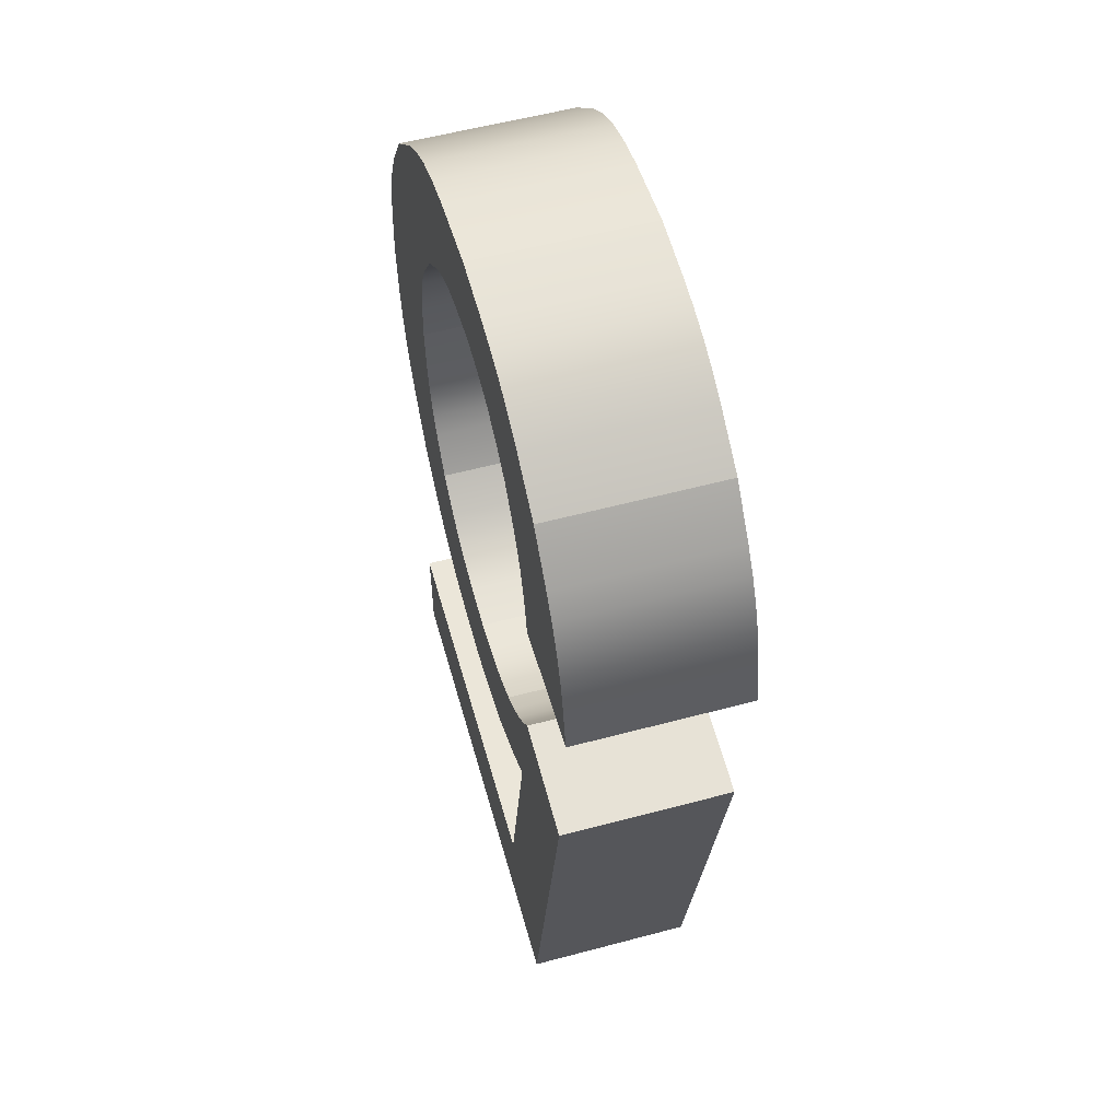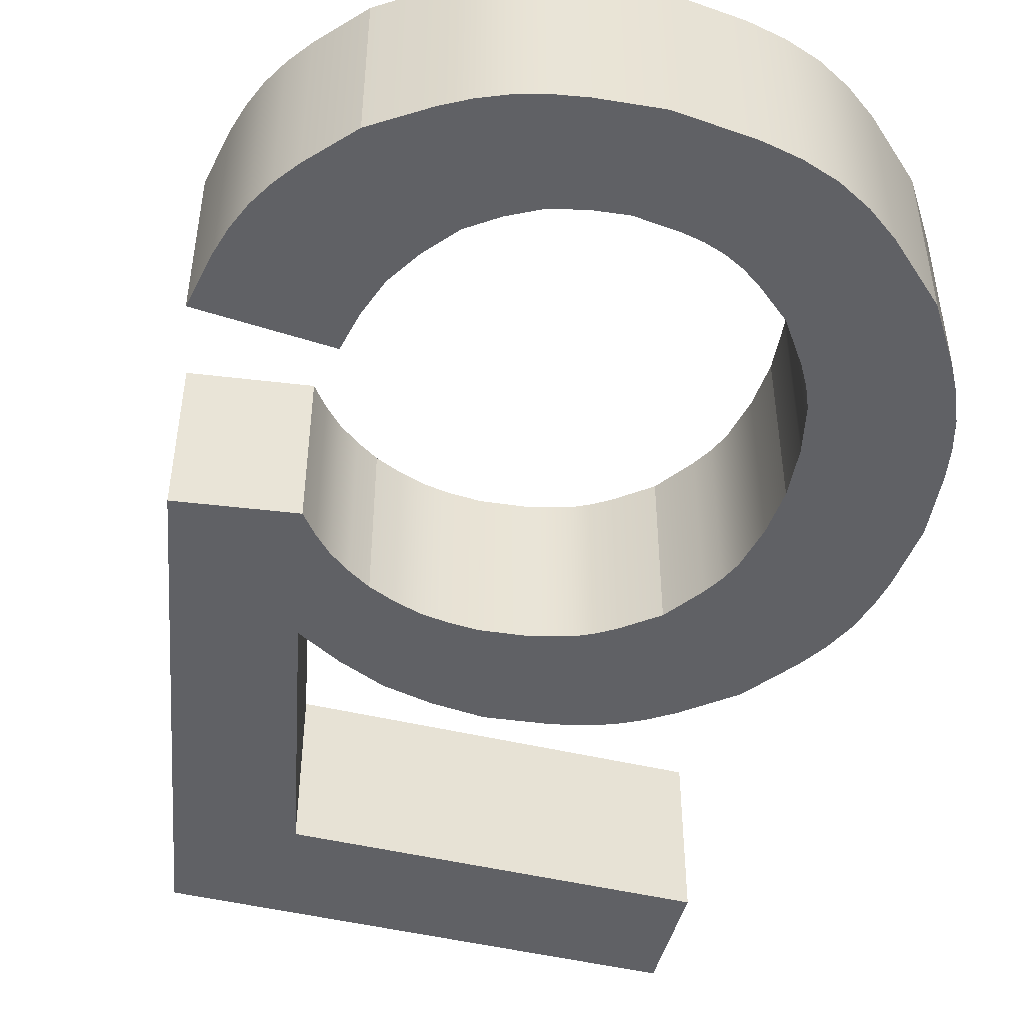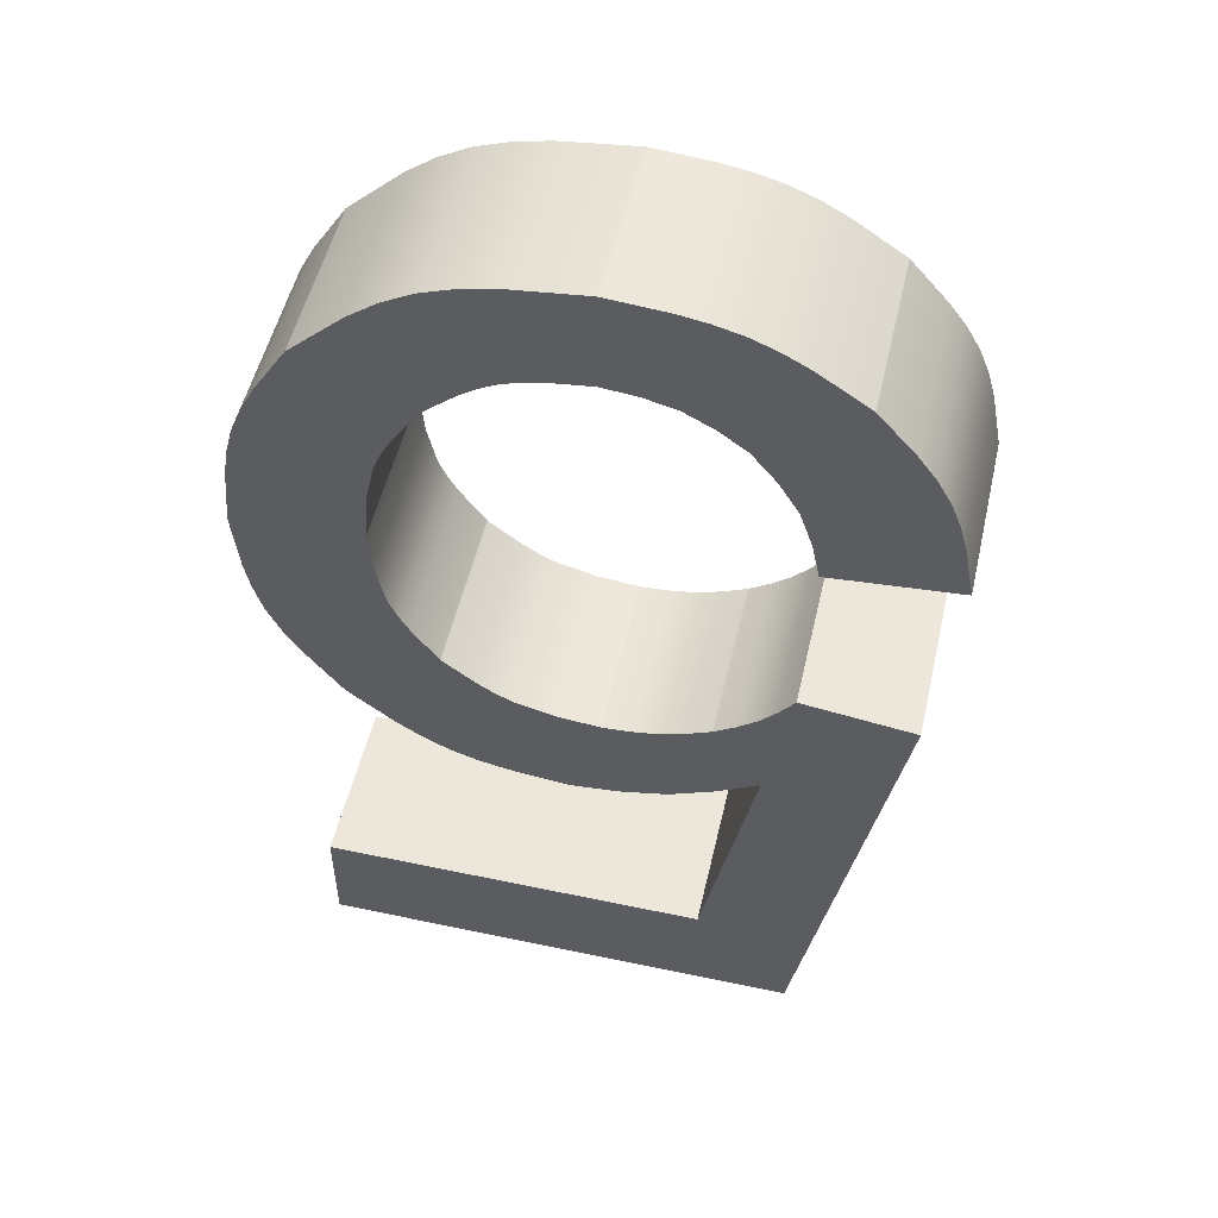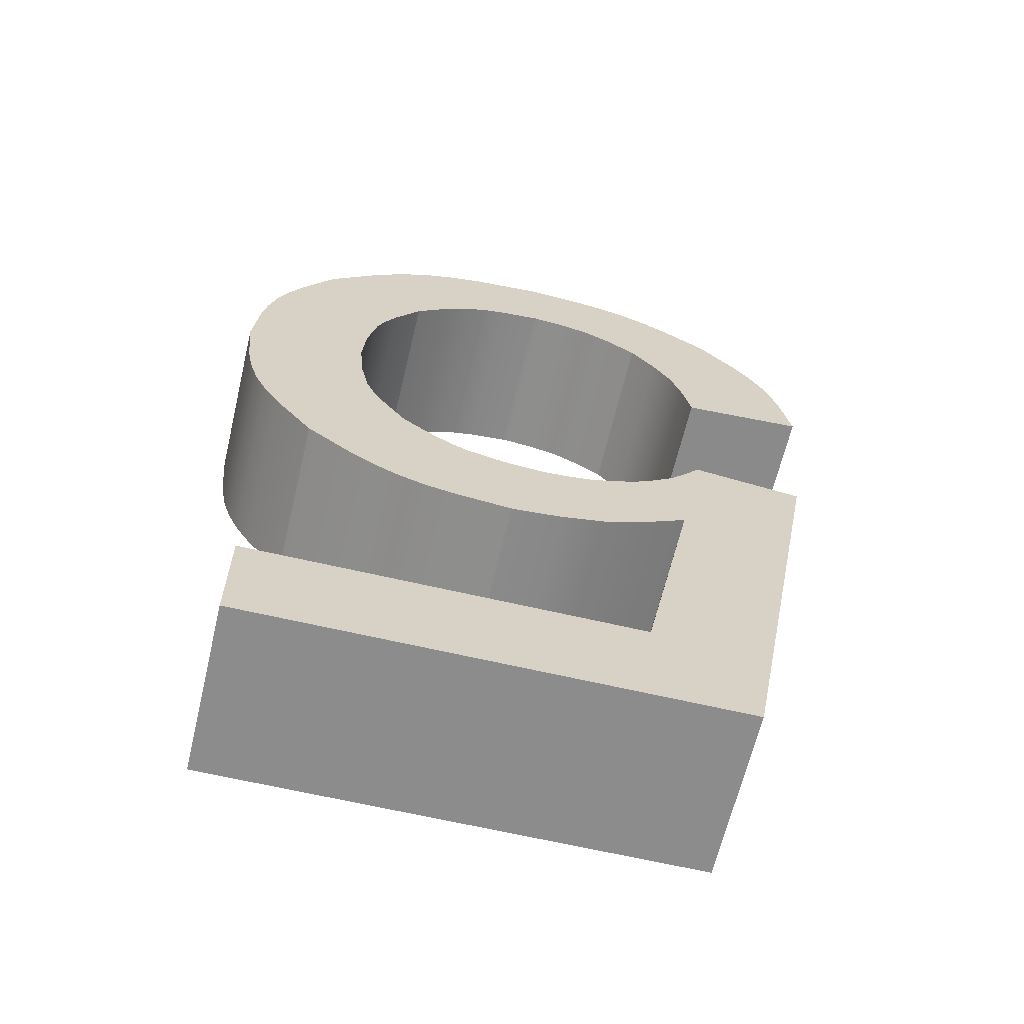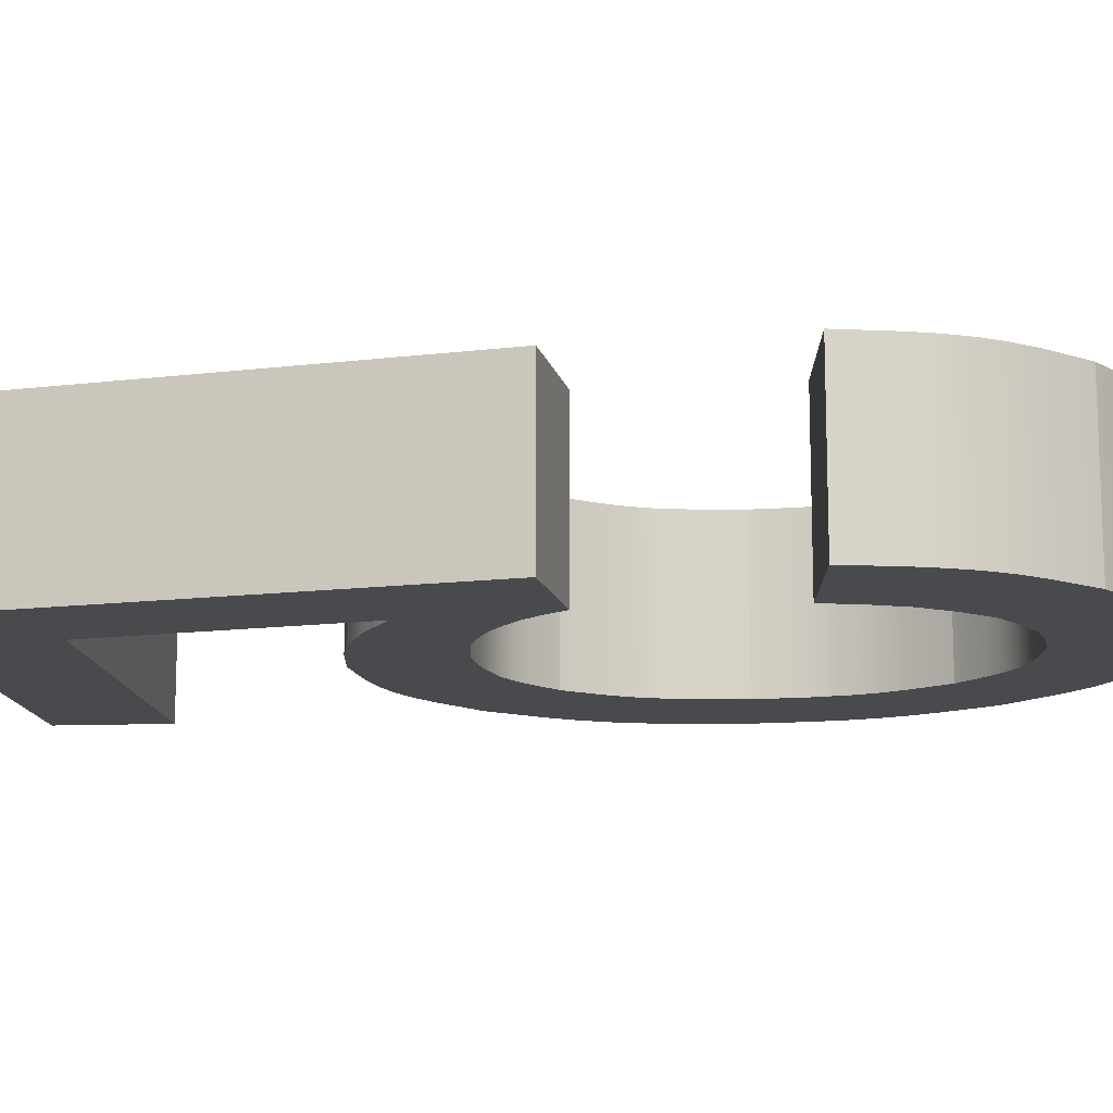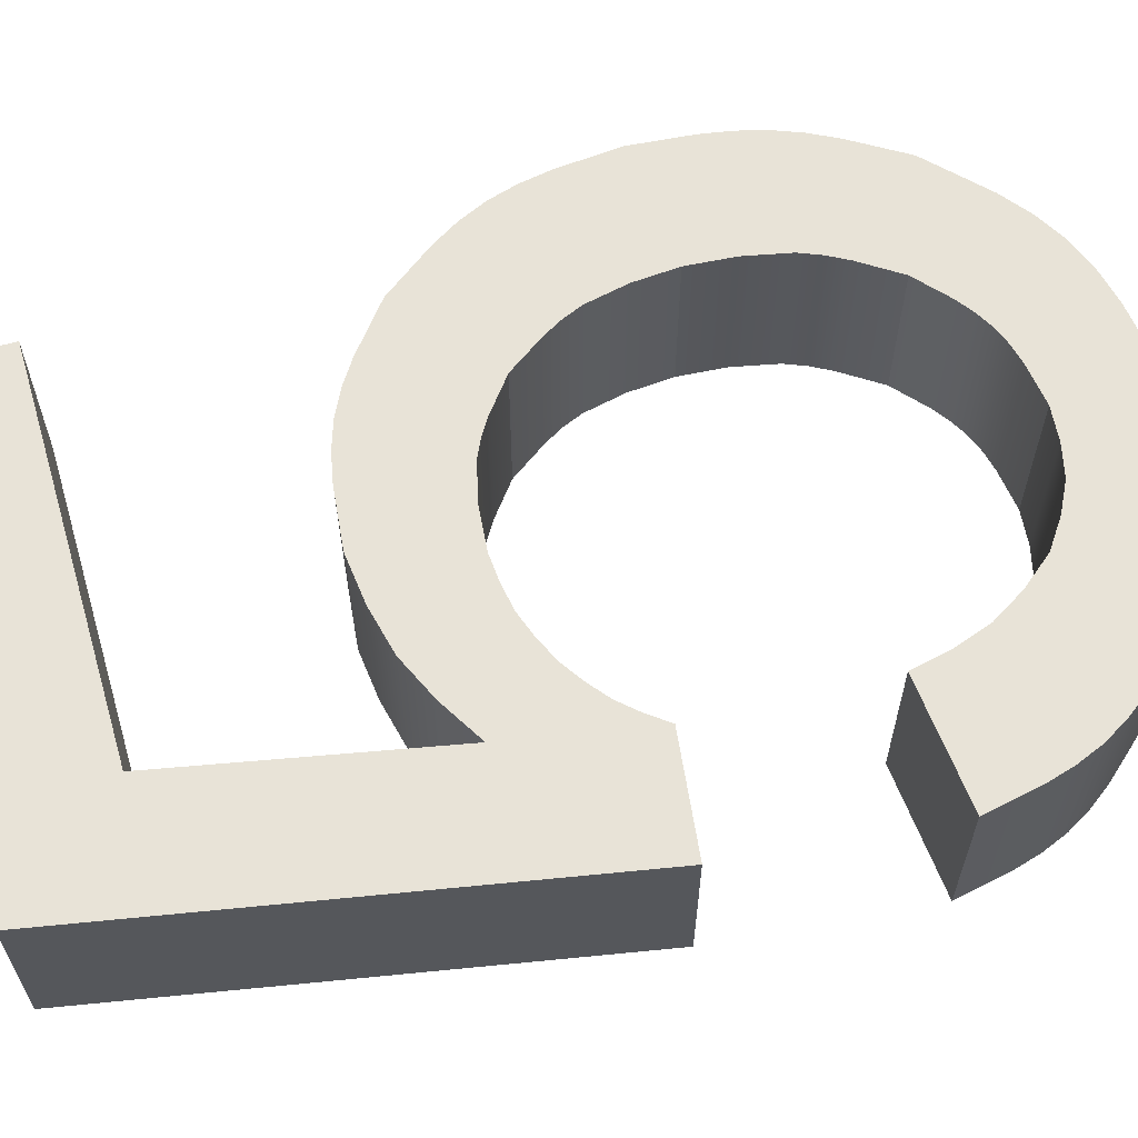
<metadata>
{"format":"obj","ext":"obj","renderer":"f3d","projection":"perspective","resolution":1024,"background":"white","views":[{"elev":56.4,"azim":-105.6,"up":"+Z"},{"elev":-48.1,"azim":-15.0,"up":"+Y"},{"elev":52.1,"azim":-167.1,"up":"+Z"},{"elev":-64.3,"azim":166.7,"up":"+Z"},{"elev":-13.1,"azim":-85.0,"up":"+Y"},{"elev":62.3,"azim":-106.4,"up":"+Y"}]}
</metadata>
<code>
g Body66
v -71.3 0 -8.311
v -74.99 0 -7.998
v -74.99 5 -7.998
v -71.3 5 -8.311
v -69.39 0 -4.258
v -70.12 0 -5.151
v -70.7 0 -6.114
v -71.06 0 -7.183
v -71.06 5 -7.183
v -70.7 5 -6.114
v -70.12 5 -5.151
v -69.39 5 -4.258
v -65.79 0 -2.901
v -66.78 0 -3.002
v -67.72 0 -3.232
v -68.58 0 -3.679
v -68.58 5 -3.679
v -67.72 5 -3.232
v -66.78 5 -3.002
v -65.79 5 -2.901
v -61.49 0 -4.815
v -62.42 0 -4.012
v -62.91 0 -3.666
v -63.43 0 -3.385
v -63.99 0 -3.186
v -64.57 0 -3.054
v -64.57 5 -3.054
v -63.99 5 -3.186
v -63.43 5 -3.385
v -62.91 5 -3.666
v -62.42 5 -4.012
v -61.49 5 -4.815
v -59.74 0 -9.893
v -59.84 0 -8.505
v -60.13 0 -7.179
v -60.38 0 -6.558
v -60.71 0 -5.962
v -60.71 5 -5.962
v -60.38 5 -6.558
v -60.13 5 -7.179
v -59.84 5 -8.505
v -59.74 5 -9.893
v -61.43 0 -14.64
v -60.67 0 -13.57
v -60.35 0 -13.02
v -60.11 0 -12.44
v -59.84 0 -11.2
v -59.84 5 -11.2
v -60.11 5 -12.44
v -60.35 5 -13.02
v -60.67 5 -13.57
v -61.43 5 -14.64
v -65.85 0 -16.38
v -64.62 0 -16.26
v -63.45 0 -15.97
v -62.91 0 -15.72
v -62.4 0 -15.4
v -62.4 5 -15.4
v -62.91 5 -15.72
v -63.45 5 -15.97
v -64.62 5 -16.26
v -65.85 5 -16.38
v -68.92 0 -15.61
v -68.18 0 -15.94
v -67.43 0 -16.19
v -66.65 0 -16.32
v -66.65 5 -16.32
v -67.43 5 -16.19
v -68.18 5 -15.94
v -68.92 5 -15.61
v -71.06 0 -13.6
v -70.61 0 -14.2
v -70.12 0 -14.74
v -69.54 0 -15.2
v -69.54 5 -15.2
v -70.12 5 -14.74
v -70.61 5 -14.2
v -71.06 5 -13.6
v -74.36 0 -14.03
v -74.36 5 -14.03
v -71.59 0 -28.74
v -71.59 5 -28.74
v -57.35 0 -28.74
v -57.35 5 -28.74
v -57.35 0 -25.38
v -57.35 5 -25.38
v -68.78 0 -25.38
v -68.78 5 -25.38
v -70.32 0 -17.69
v -70.32 5 -17.69
v -64.91 0 -19.48
v -66.36 0 -19.33
v -67.76 0 -19.01
v -69.06 0 -18.42
v -69.06 5 -18.42
v -67.76 5 -19.01
v -66.36 5 -19.33
v -64.91 5 -19.48
v -58.58 0 -16.89
v -59.98 0 -17.99
v -60.71 0 -18.46
v -61.48 0 -18.84
v -62.29 0 -19.11
v -63.14 0 -19.28
v -63.14 5 -19.28
v -62.29 5 -19.11
v -61.48 5 -18.84
v -60.71 5 -18.46
v -59.98 5 -17.99
v -58.58 5 -16.89
v -56.01 0 -10.21
v -56.18 0 -12.06
v -56.35 0 -12.95
v -56.61 0 -13.81
v -56.99 0 -14.63
v -57.46 0 -15.4
v -57.46 5 -15.4
v -56.99 5 -14.63
v -56.61 5 -13.81
v -56.35 5 -12.95
v -56.18 5 -12.06
v -56.01 5 -10.21
v -58.27 0 -3.487
v -57.3 0 -5.028
v -56.88 0 -5.822
v -56.55 0 -6.646
v -56.32 0 -7.503
v -56.17 0 -8.389
v -56.17 5 -8.389
v -56.32 5 -7.503
v -56.55 5 -6.646
v -56.88 5 -5.822
v -57.3 5 -5.028
v -58.27 5 -3.487
v -65.79 0 -0.01
v -63.62 0 -0.2599
v -62.58 0 -0.4888
v -61.61 0 -0.8426
v -60.7 0 -1.352
v -59.86 0 -1.991
v -59.86 5 -1.991
v -60.7 5 -1.352
v -61.61 5 -0.8426
v -62.58 5 -0.4888
v -63.62 5 -0.2599
v -65.79 5 -0.01
v -72.17 0 -2.197
v -70.72 0 -1.234
v -69.97 0 -0.8254
v -69.19 0 -0.5054
v -68.37 0 -0.2877
v -67.53 0 -0.1504
v -67.53 5 -0.1504
v -68.37 5 -0.2877
v -69.19 5 -0.5054
v -69.97 5 -0.8254
v -70.72 5 -1.234
v -72.17 5 -2.197
v -74.67 0 -6.357
v -74.45 0 -5.568
v -74.15 0 -4.818
v -73.75 0 -4.116
v -73.27 0 -3.454
v -73.27 5 -3.454
v -73.75 5 -4.116
v -74.15 5 -4.818
v -74.45 5 -5.568
v -74.67 5 -6.357
f 1 2 4
f 4 2 3
f 5 6 12
f 12 6 11
f 11 6 7
f 11 7 10
f 10 7 8
f 10 8 9
f 9 8 1
f 9 1 4
f 13 14 20
f 20 14 19
f 19 14 15
f 19 15 18
f 18 15 16
f 18 16 17
f 17 16 5
f 17 5 12
f 21 22 32
f 32 22 31
f 31 22 23
f 31 23 30
f 30 23 24
f 30 24 29
f 29 24 25
f 29 25 28
f 28 25 26
f 28 26 27
f 27 26 13
f 27 13 20
f 33 34 42
f 42 34 41
f 41 34 35
f 41 35 40
f 40 35 36
f 40 36 39
f 39 36 37
f 39 37 38
f 38 37 21
f 38 21 32
f 43 44 52
f 52 44 51
f 51 44 45
f 51 45 50
f 50 45 46
f 50 46 49
f 49 46 47
f 49 47 48
f 48 47 33
f 48 33 42
f 53 54 62
f 62 54 61
f 61 54 55
f 61 55 60
f 60 55 56
f 60 56 59
f 59 56 57
f 59 57 58
f 58 57 43
f 58 43 52
f 63 64 70
f 70 64 69
f 69 64 65
f 69 65 68
f 68 65 66
f 68 66 67
f 67 66 53
f 67 53 62
f 71 72 78
f 78 72 77
f 77 72 73
f 77 73 76
f 76 73 74
f 76 74 75
f 75 74 63
f 75 63 70
f 79 71 80
f 80 71 78
f 81 79 82
f 82 79 80
f 83 81 84
f 84 81 82
f 85 83 86
f 86 83 84
f 87 85 88
f 88 85 86
f 89 87 90
f 90 87 88
f 91 92 98
f 98 92 97
f 97 92 93
f 97 93 96
f 96 93 94
f 96 94 95
f 95 94 89
f 95 89 90
f 99 100 110
f 110 100 109
f 109 100 101
f 109 101 108
f 108 101 102
f 108 102 107
f 107 102 103
f 107 103 106
f 106 103 104
f 106 104 105
f 105 104 91
f 105 91 98
f 111 112 122
f 122 112 121
f 121 112 113
f 121 113 120
f 120 113 114
f 120 114 119
f 119 114 115
f 119 115 118
f 118 115 116
f 118 116 117
f 117 116 99
f 117 99 110
f 123 124 134
f 134 124 133
f 133 124 125
f 133 125 132
f 132 125 126
f 132 126 131
f 131 126 127
f 131 127 130
f 130 127 128
f 130 128 129
f 129 128 111
f 129 111 122
f 135 136 146
f 146 136 145
f 145 136 137
f 145 137 144
f 144 137 138
f 144 138 143
f 143 138 139
f 143 139 142
f 142 139 140
f 142 140 141
f 141 140 123
f 141 123 134
f 147 148 158
f 158 148 157
f 157 148 149
f 157 149 156
f 156 149 150
f 156 150 155
f 155 150 151
f 155 151 154
f 154 151 152
f 154 152 153
f 153 152 135
f 153 135 146
f 2 159 3
f 3 159 168
f 168 159 160
f 168 160 167
f 167 160 161
f 167 161 166
f 166 161 162
f 166 162 165
f 165 162 163
f 165 163 164
f 164 163 147
f 164 147 158
f 3 168 4
f 4 168 167
f 4 167 9
f 9 167 166
f 9 166 165
f 165 164 9
f 9 164 10
f 10 164 158
f 10 158 11
f 11 158 157
f 11 157 12
f 12 157 156
f 12 156 17
f 17 156 155
f 17 155 154
f 17 154 18
f 18 154 153
f 18 153 19
f 19 153 146
f 19 146 20
f 20 146 27
f 27 146 145
f 27 145 28
f 28 145 29
f 29 145 144
f 29 144 30
f 30 144 143
f 30 143 31
f 31 143 142
f 31 142 32
f 32 142 141
f 32 141 38
f 38 141 134
f 38 134 39
f 39 134 40
f 40 134 133
f 40 133 132
f 40 132 41
f 41 132 131
f 41 131 130
f 130 129 41
f 41 129 42
f 42 129 122
f 42 122 121
f 42 121 48
f 48 121 120
f 48 120 119
f 48 119 49
f 49 119 118
f 49 118 117
f 49 117 50
f 50 117 110
f 50 110 51
f 51 110 109
f 51 109 52
f 52 109 108
f 52 108 58
f 58 108 107
f 58 107 106
f 105 60 106
f 106 60 59
f 106 59 58
f 60 105 61
f 61 105 98
f 61 98 62
f 62 98 97
f 62 97 67
f 67 97 96
f 67 96 68
f 68 96 69
f 69 96 95
f 69 95 70
f 70 95 90
f 70 90 75
f 75 90 76
f 76 90 77
f 77 90 78
f 78 90 80
f 80 90 82
f 82 90 88
f 82 88 84
f 84 88 86
f 163 7 147
f 147 7 6
f 147 6 148
f 148 6 5
f 148 5 149
f 149 5 16
f 149 16 150
f 150 16 151
f 151 16 15
f 151 15 152
f 152 15 14
f 152 14 135
f 135 14 13
f 135 13 26
f 7 163 8
f 8 163 162
f 8 162 161
f 161 160 8
f 8 160 1
f 1 160 159
f 1 159 2
f 135 26 136
f 136 26 25
f 136 25 24
f 136 24 137
f 137 24 23
f 137 23 138
f 138 23 22
f 138 22 139
f 139 22 21
f 139 21 140
f 140 21 37
f 140 37 123
f 123 37 36
f 123 36 35
f 34 125 35
f 35 125 124
f 35 124 123
f 33 128 34
f 34 128 127
f 34 127 126
f 47 112 33
f 33 112 111
f 33 111 128
f 46 114 47
f 47 114 113
f 47 113 112
f 45 116 46
f 46 116 115
f 46 115 114
f 116 45 99
f 99 45 44
f 99 44 100
f 100 44 43
f 100 43 101
f 101 43 57
f 101 57 102
f 102 57 103
f 103 57 56
f 103 56 55
f 103 55 104
f 104 55 54
f 104 54 91
f 91 54 53
f 91 53 92
f 92 53 66
f 92 66 93
f 93 66 65
f 93 65 64
f 93 64 94
f 94 64 63
f 94 63 89
f 89 63 74
f 89 74 73
f 73 72 89
f 89 72 71
f 89 71 79
f 79 81 89
f 89 81 87
f 87 81 83
f 87 83 85
f 126 125 34

</code>
